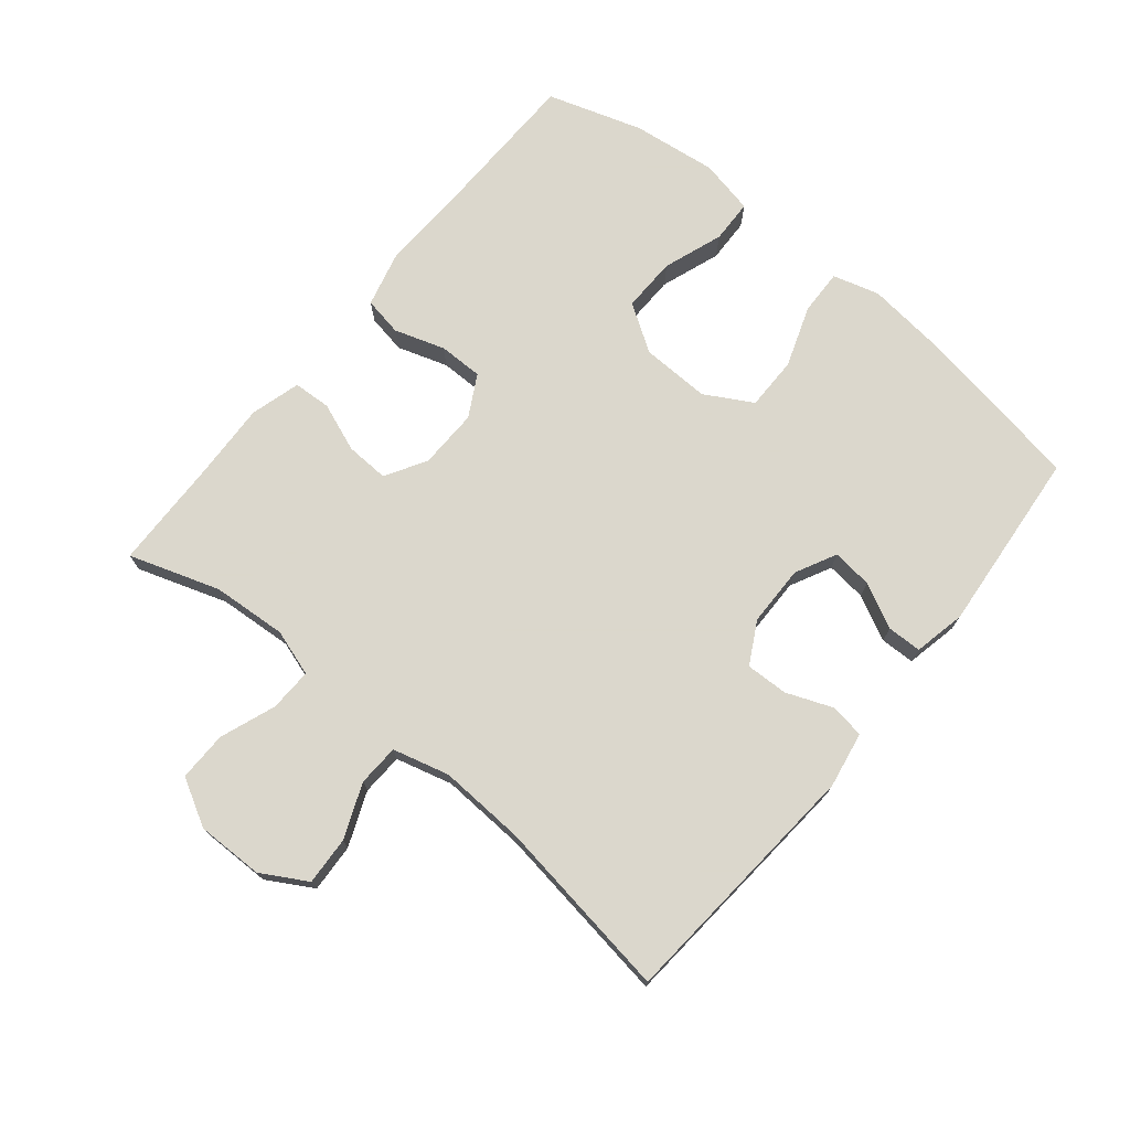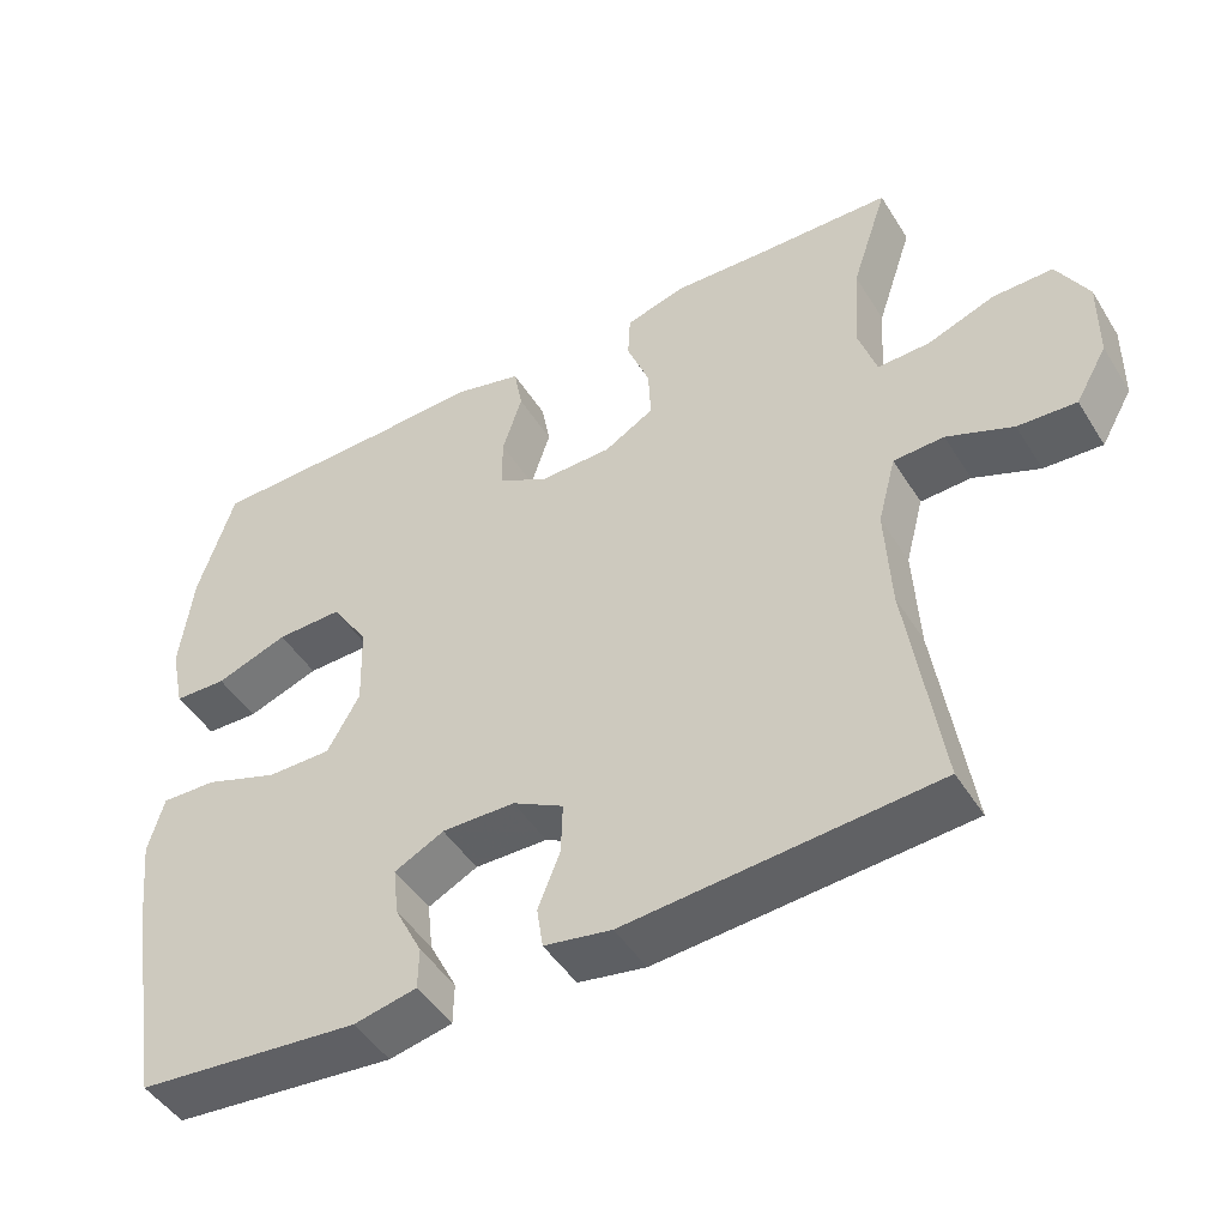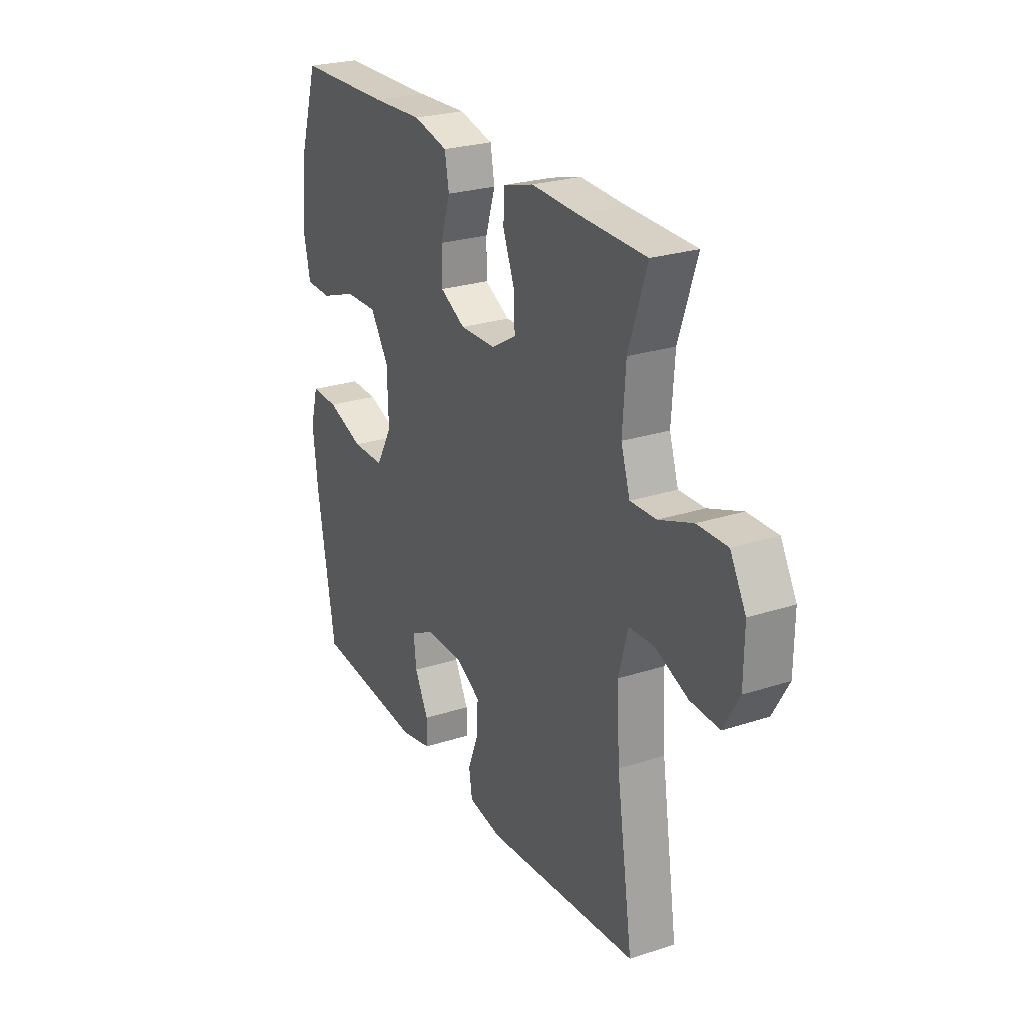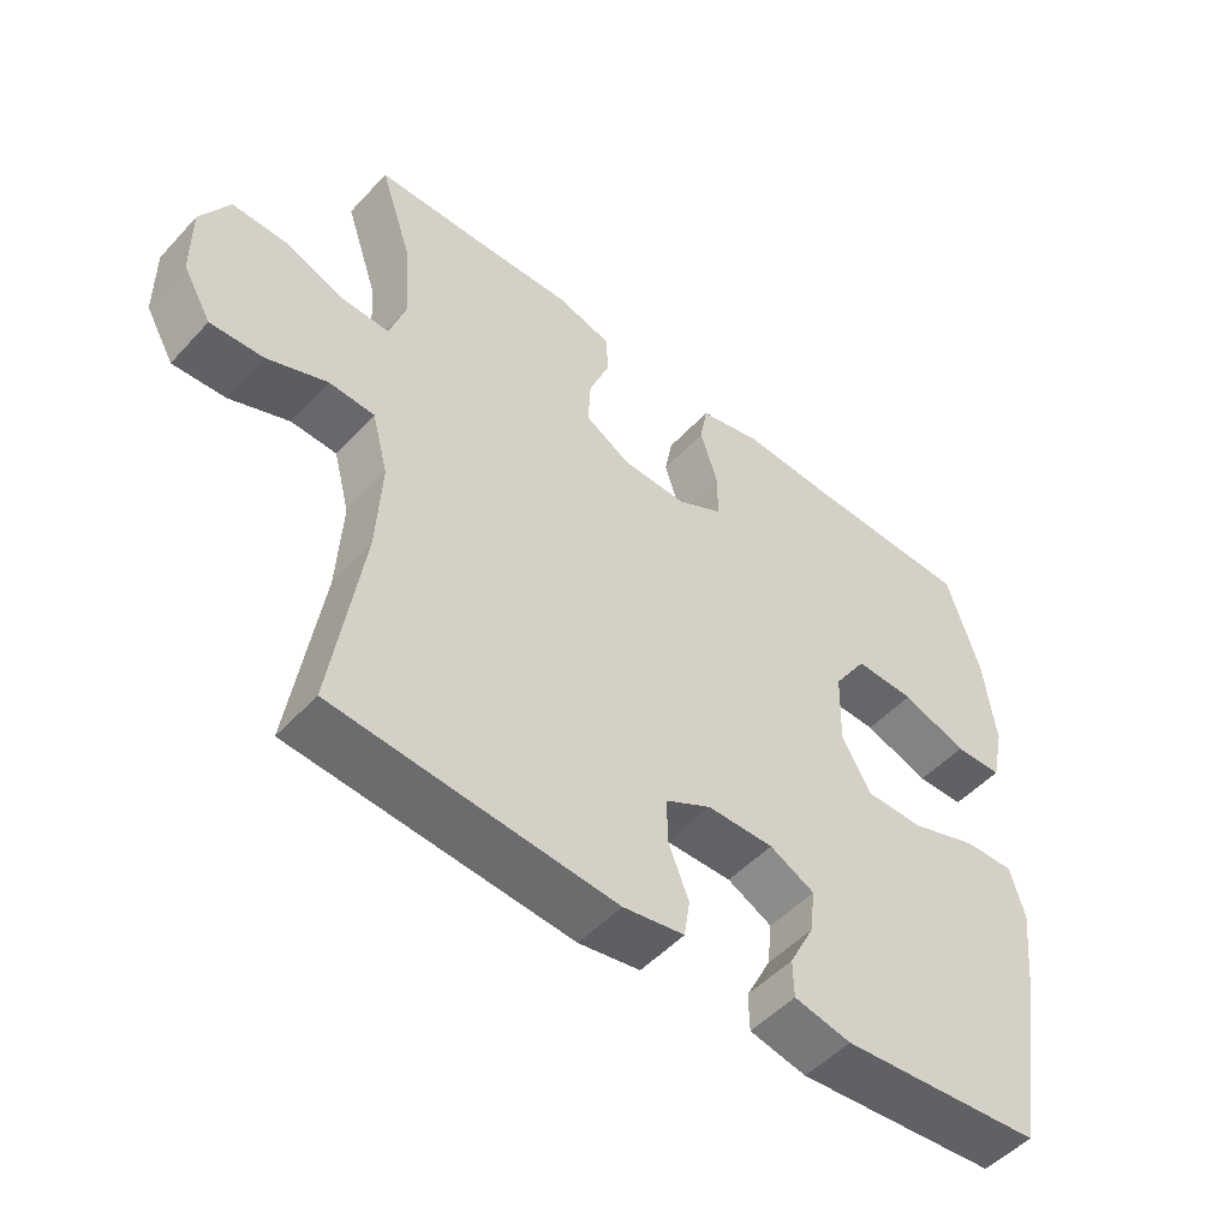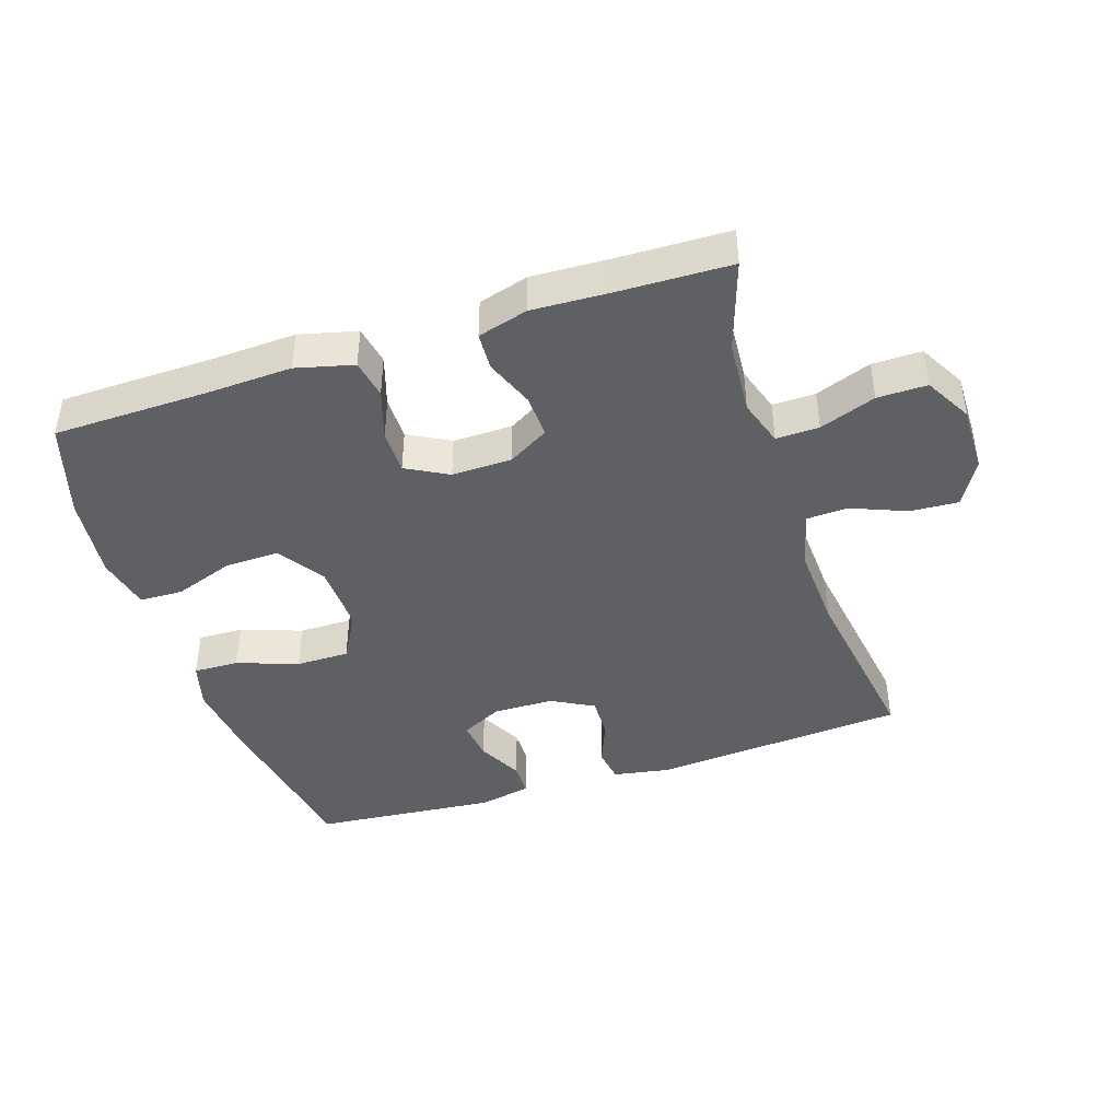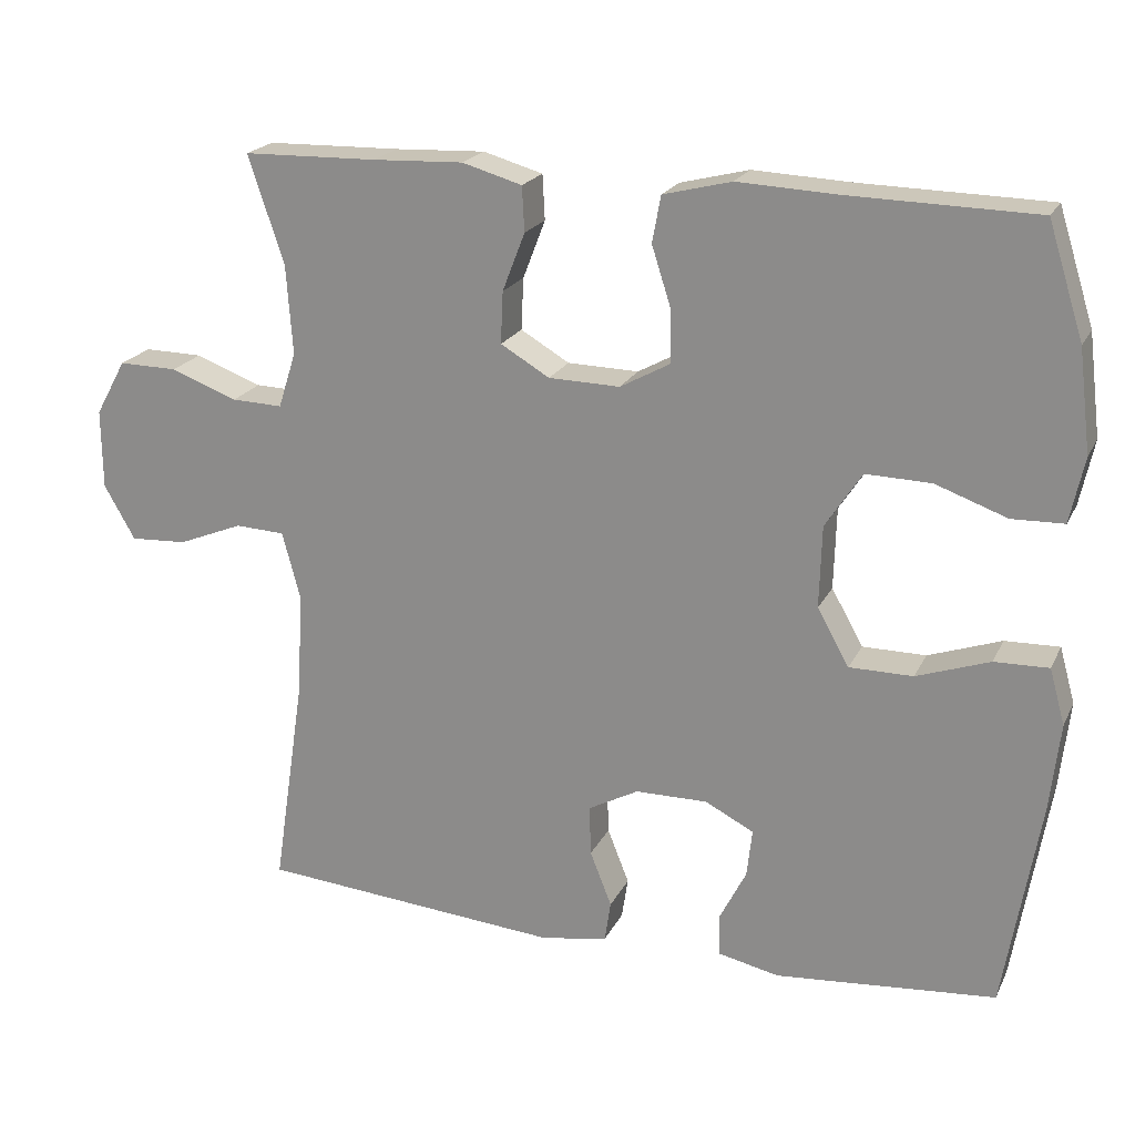
<metadata>
{"format":"obj","ext":"obj","renderer":"f3d","projection":"perspective","resolution":1024,"background":"white","views":[{"elev":73.4,"azim":129.3,"up":"+Y"},{"elev":-47.0,"azim":30.5,"up":"+Z"},{"elev":25.5,"azim":62.4,"up":"+Z"},{"elev":-50.9,"azim":139.0,"up":"+Z"},{"elev":-42.5,"azim":18.0,"up":"+Y"},{"elev":20.8,"azim":-159.8,"up":"+Z"}]}
</metadata>
<code>
v -0.5 0.07 -0.5
v -0.545 0.07 -0.232
v -0.558 0.07 -0.116
v -0.538 0.07 -0.044
v -0.468 0.07 -0.046
v -0.374 0.07 -0.079
v -0.292 0.07 -0.079
v -0.251 0.07 -0.006
v -0.254 0.07 0.1
v -0.301 0.07 0.172
v -0.385 0.07 0.17
v -0.477 0.07 0.137
v -0.544 0.07 0.139
v -0.562 0.07 0.223
v -0.546 0.07 0.354
v -0.5 0.07 0.5
v -0.261 0.07 0.505
v -0.131 0.07 0.511
v -0.043 0.07 0.489
v -0.032 0.07 0.429
v -0.057 0.07 0.351
v -0.057 0.07 0.283
v 0.007 0.07 0.248
v 0.099 0.07 0.25
v 0.162 0.07 0.287
v 0.159 0.07 0.354
v 0.13 0.07 0.429
v 0.133 0.07 0.487
v 0.21 0.07 0.509
v 0.327 0.07 0.504
v 0.5 0.07 0.5
v 0.454 0.07 0.361
v 0.446 0.07 0.246
v 0.469 0.07 0.174
v 0.535 0.07 0.176
v 0.621 0.07 0.208
v 0.697 0.07 0.209
v 0.737 0.07 0.137
v 0.736 0.07 0.034
v 0.696 0.07 -0.036
v 0.622 0.07 -0.032
v 0.538 0.07 0.002
v 0.474 0.07 -0.001
v 0.451 0.07 -0.088
v 0.458 0.07 -0.221
v 0.5 0.07 -0.5
v 0.108 0.07 -0.532
v 0.022 0.07 -0.517
v 0.014 0.07 -0.464
v 0.042 0.07 -0.393
v 0.044 0.07 -0.328
v -0.021 0.07 -0.293
v -0.114 0.07 -0.292
v -0.177 0.07 -0.324
v -0.17 0.07 -0.386
v -0.135 0.07 -0.455
v -0.136 0.07 -0.508
v -0.216 0.07 -0.525
v -0.5 0 -0.5
v -0.545 0 -0.232
v -0.558 0 -0.116
v -0.538 0 -0.044
v -0.468 0 -0.046
v -0.374 0 -0.079
v -0.292 0 -0.079
v -0.251 0 -0.006
v -0.254 0 0.1
v -0.301 0 0.172
v -0.385 0 0.17
v -0.477 0 0.137
v -0.544 0 0.139
v -0.562 0 0.223
v -0.546 0 0.354
v -0.5 0 0.5
v -0.261 0 0.505
v -0.131 0 0.511
v -0.043 0 0.489
v -0.032 0 0.429
v -0.057 0 0.351
v -0.057 0 0.283
v 0.007 0 0.248
v 0.099 0 0.25
v 0.162 0 0.287
v 0.159 0 0.354
v 0.13 0 0.429
v 0.133 0 0.487
v 0.21 0 0.509
v 0.327 0 0.504
v 0.5 0 0.5
v 0.454 0 0.361
v 0.446 0 0.246
v 0.469 0 0.174
v 0.535 0 0.176
v 0.621 0 0.208
v 0.697 0 0.209
v 0.737 0 0.137
v 0.736 0 0.034
v 0.696 0 -0.036
v 0.622 0 -0.032
v 0.538 0 0.002
v 0.474 0 -0.001
v 0.451 0 -0.088
v 0.458 0 -0.221
v 0.5 0 -0.5
v 0.108 0 -0.532
v 0.022 0 -0.517
v 0.014 0 -0.464
v 0.042 0 -0.393
v 0.044 0 -0.328
v -0.021 0 -0.293
v -0.114 0 -0.292
v -0.177 0 -0.324
v -0.17 0 -0.386
v -0.135 0 -0.455
v -0.136 0 -0.508
v -0.216 0 -0.525
f 4 5 6
f 3 4 6
f 2 3 6
f 1 2 6
f 58 1 6
f 57 58 6
f 56 57 6
f 55 56 6
f 54 55 6 7
f 53 54 7 8
f 52 53 8 9
f 51 52 9
f 48 49 50
f 47 48 50
f 46 47 50
f 45 46 50
f 44 45 50 51
f 51 9 10
f 44 51 10
f 43 44 10
f 40 41 42
f 39 40 42
f 38 39 42
f 37 38 42
f 36 37 42
f 35 36 42
f 34 35 42 43
f 33 34 43 10
f 30 31 32
f 30 32 33
f 29 30 33
f 28 29 33
f 27 28 33
f 26 27 33
f 25 26 33
f 24 25 33
f 33 10 11
f 24 33 11
f 23 24 11
f 19 20 21
f 18 19 21
f 17 18 21
f 16 17 21
f 15 16 21
f 14 15 21
f 13 14 21
f 12 13 21
f 11 12 21
f 11 21 22
f 11 22 23
f 64 63 62
f 64 62 61
f 64 61 60
f 64 60 59
f 64 59 116
f 64 116 115
f 64 115 114
f 64 114 113
f 65 64 113 112
f 66 65 112 111
f 67 66 111 110
f 67 110 109
f 108 107 106
f 108 106 105
f 108 105 104
f 108 104 103
f 109 108 103 102
f 68 67 109
f 68 109 102
f 68 102 101
f 100 99 98
f 100 98 97
f 100 97 96
f 100 96 95
f 100 95 94
f 100 94 93
f 101 100 93 92
f 68 101 92 91
f 90 89 88
f 91 90 88
f 91 88 87
f 91 87 86
f 91 86 85
f 91 85 84
f 91 84 83
f 91 83 82
f 69 68 91
f 69 91 82
f 69 82 81
f 79 78 77
f 79 77 76
f 79 76 75
f 79 75 74
f 79 74 73
f 79 73 72
f 79 72 71
f 79 71 70
f 79 70 69
f 80 79 69
f 81 80 69
f 1 59 60 2
f 2 60 61 3
f 3 61 62 4
f 4 62 63 5
f 5 63 64 6
f 6 64 65 7
f 7 65 66 8
f 8 66 67 9
f 9 67 68 10
f 10 68 69 11
f 11 69 70 12
f 12 70 71 13
f 13 71 72 14
f 14 72 73 15
f 15 73 74 16
f 16 74 75 17
f 17 75 76 18
f 18 76 77 19
f 19 77 78 20
f 20 78 79 21
f 21 79 80 22
f 22 80 81 23
f 23 81 82 24
f 24 82 83 25
f 25 83 84 26
f 26 84 85 27
f 27 85 86 28
f 28 86 87 29
f 29 87 88 30
f 30 88 89 31
f 31 89 90 32
f 32 90 91 33
f 33 91 92 34
f 34 92 93 35
f 35 93 94 36
f 36 94 95 37
f 37 95 96 38
f 38 96 97 39
f 39 97 98 40
f 40 98 99 41
f 41 99 100 42
f 42 100 101 43
f 43 101 102 44
f 44 102 103 45
f 45 103 104 46
f 46 104 105 47
f 47 105 106 48
f 48 106 107 49
f 49 107 108 50
f 50 108 109 51
f 51 109 110 52
f 52 110 111 53
f 53 111 112 54
f 54 112 113 55
f 55 113 114 56
f 56 114 115 57
f 57 115 116 58
f 58 116 59 1

</code>
